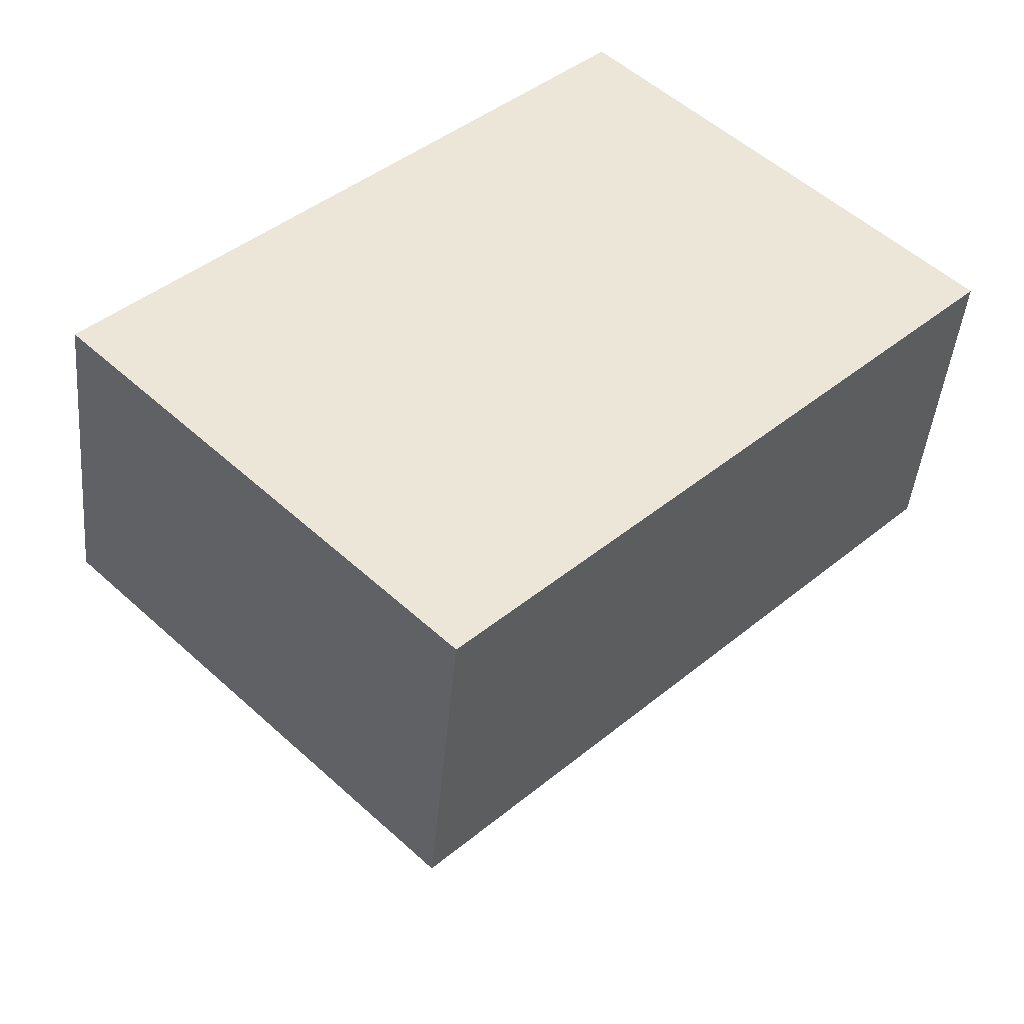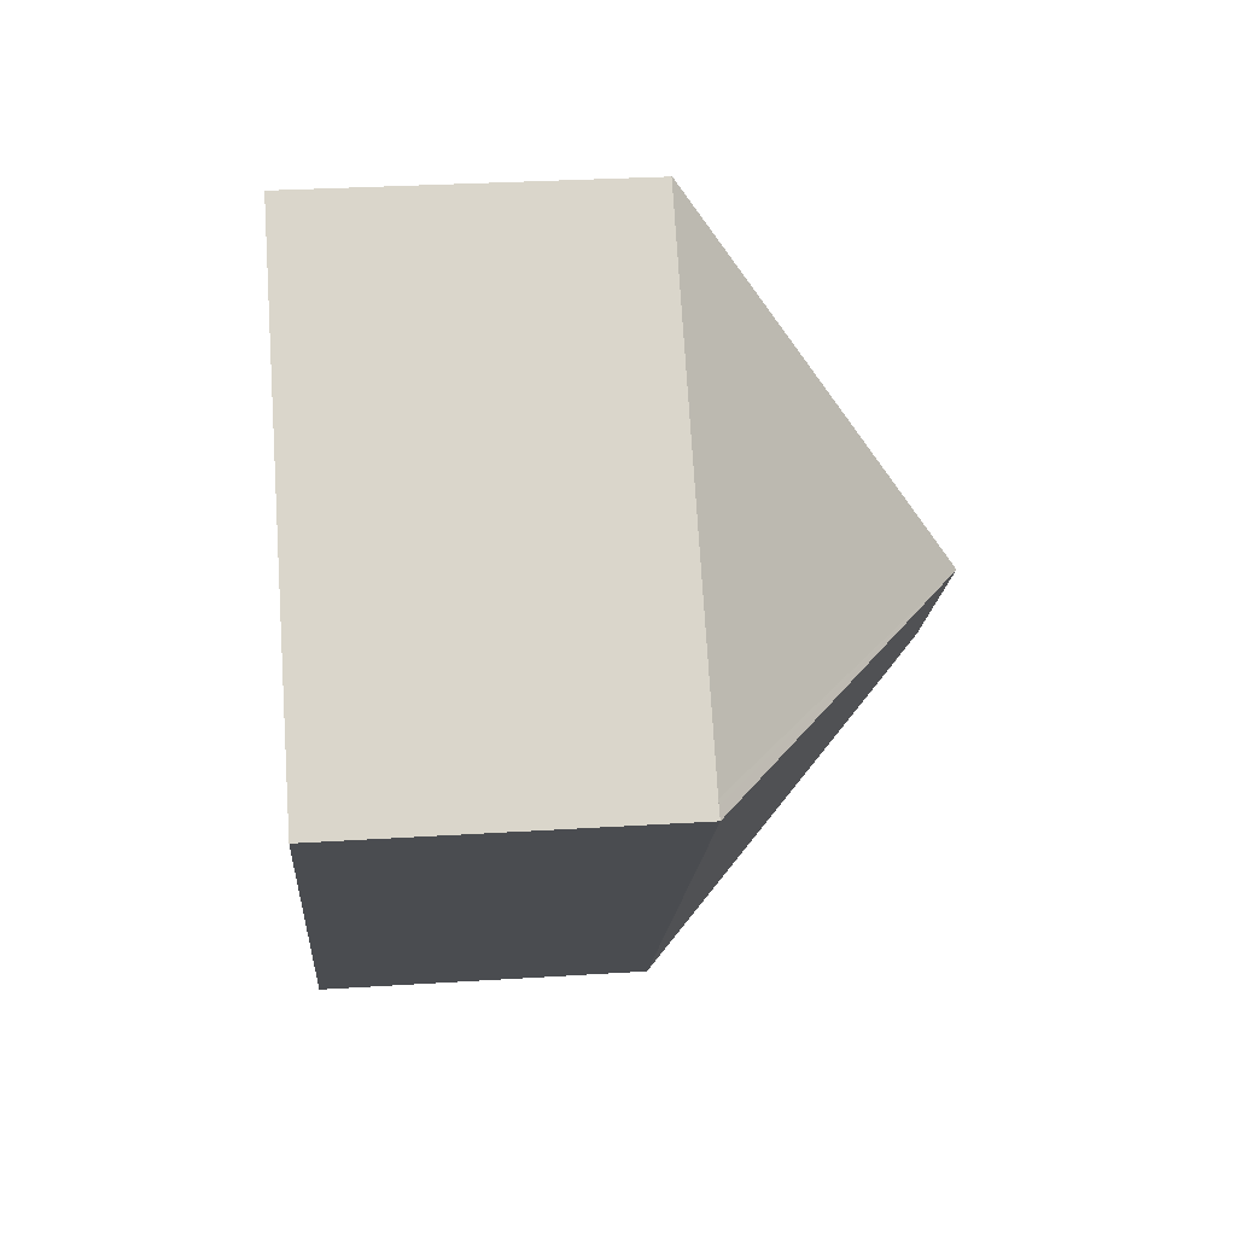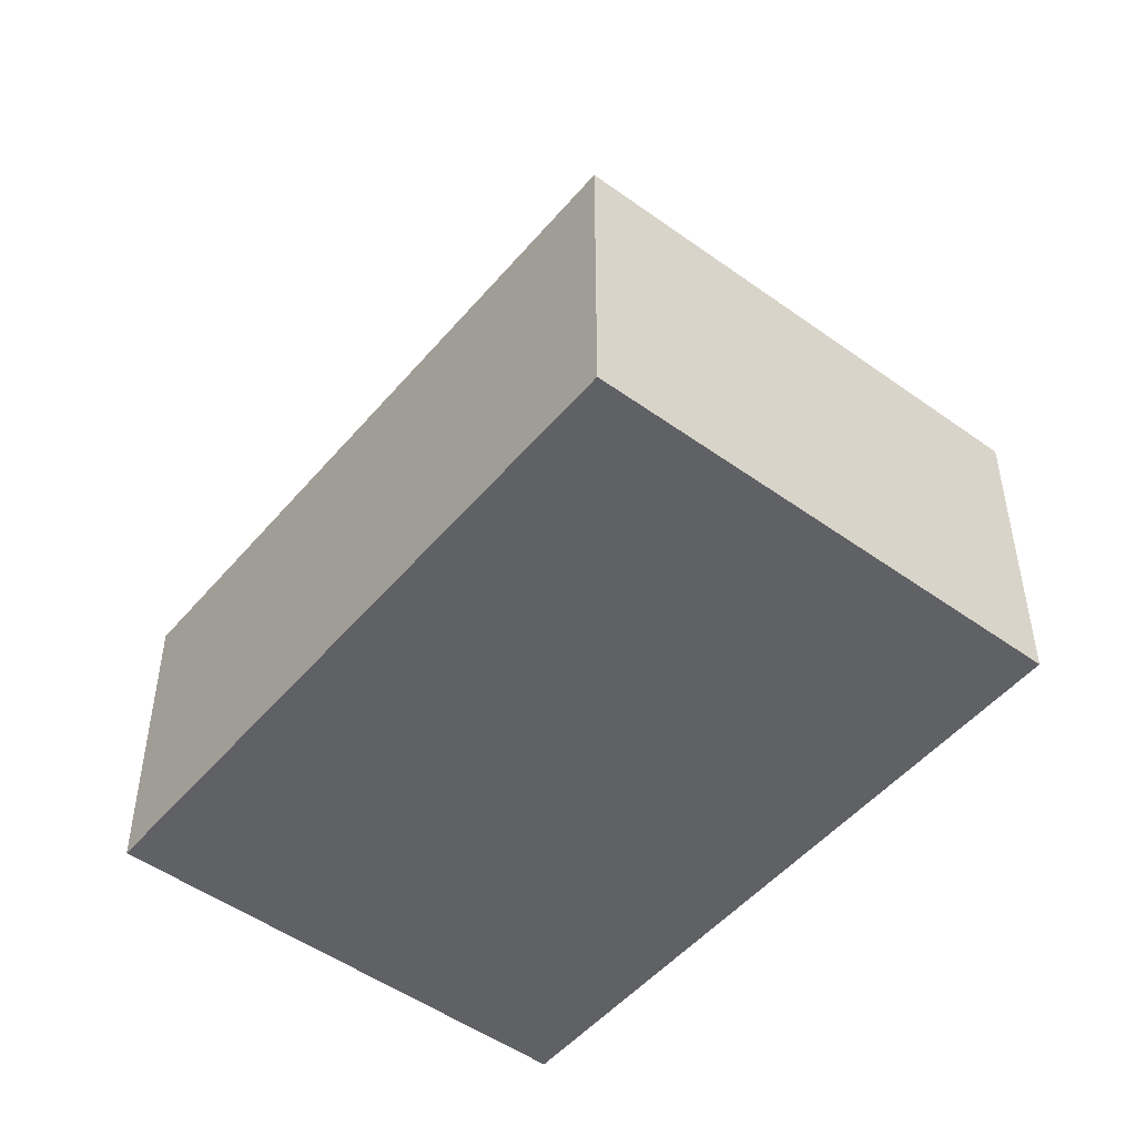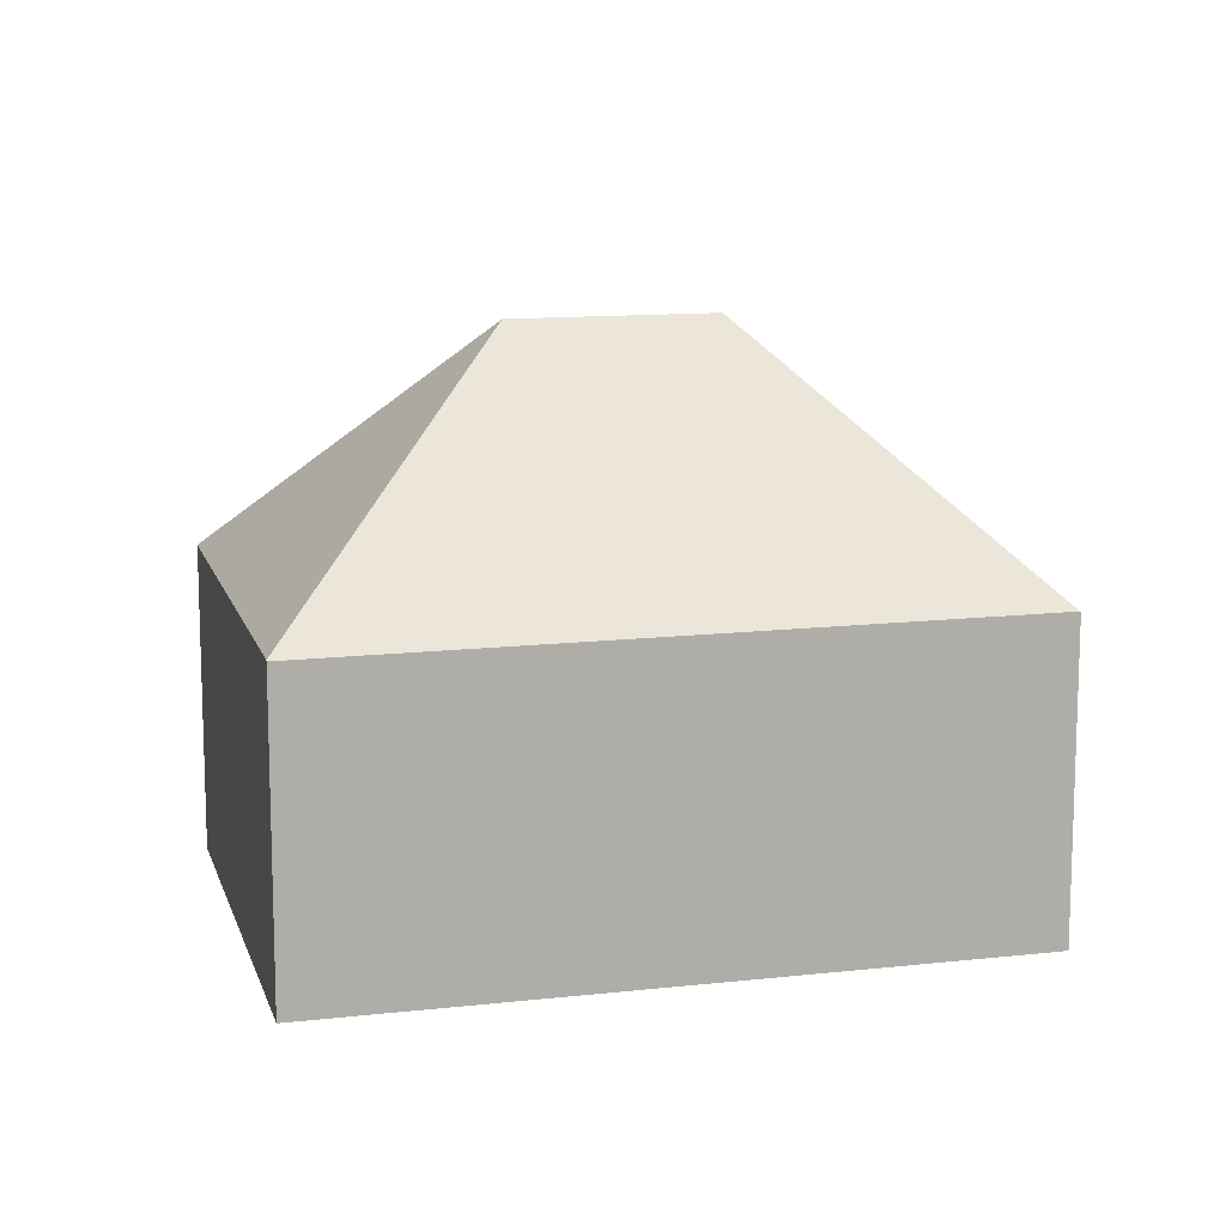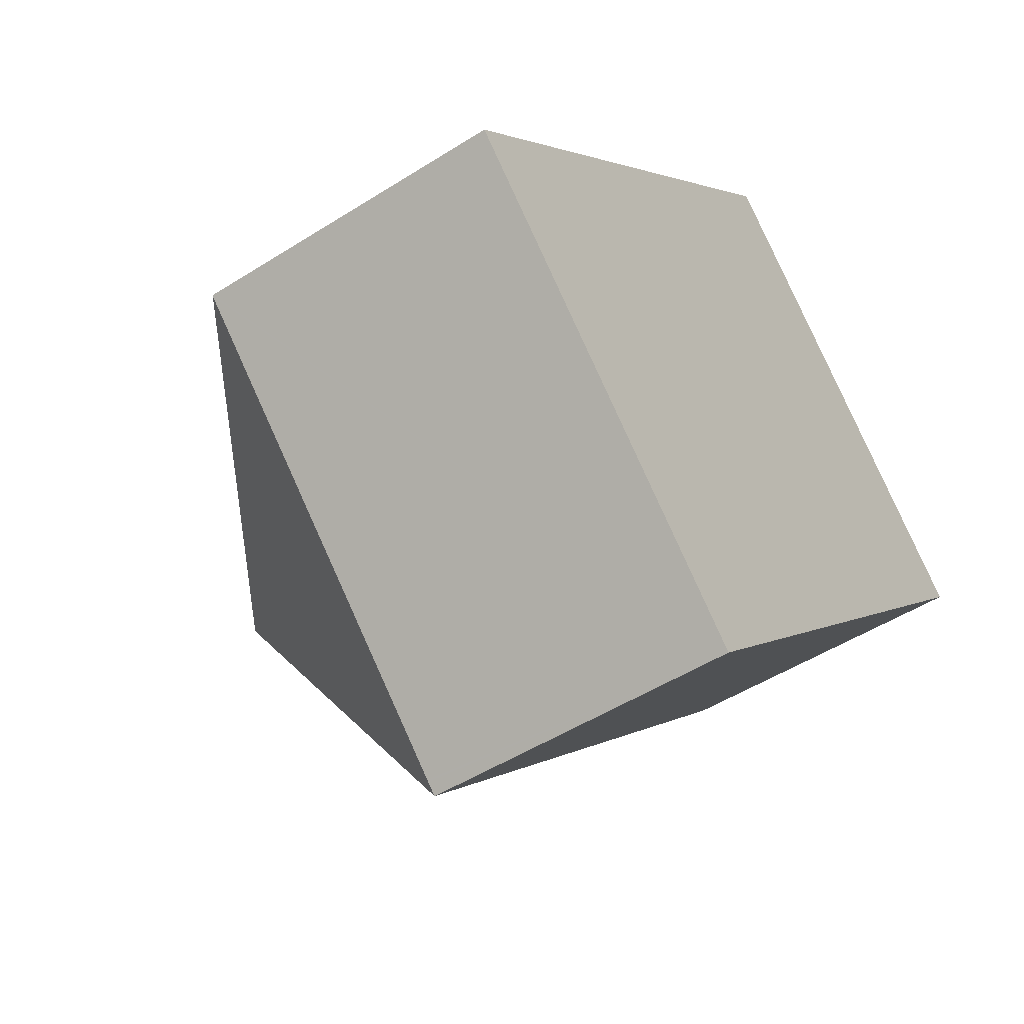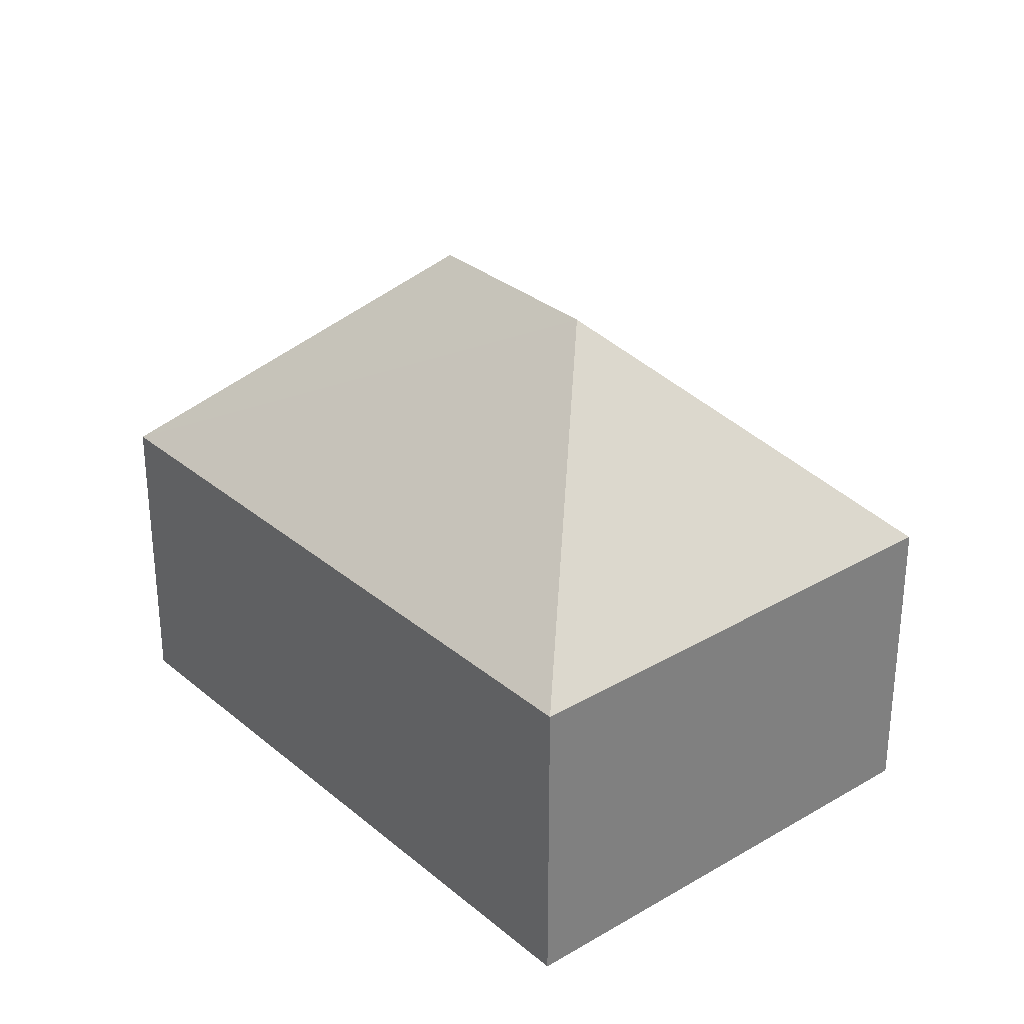
<metadata>
{"format":"obj","ext":"obj","renderer":"f3d","projection":"perspective","resolution":1024,"background":"white","views":[{"elev":-43.9,"azim":-5.1,"up":"+Z"},{"elev":29.9,"azim":84.7,"up":"+Z"},{"elev":-49.9,"azim":-173.7,"up":"+Y"},{"elev":12.4,"azim":-59.8,"up":"+Y"},{"elev":-48.8,"azim":-54.6,"up":"+Z"},{"elev":30.9,"azim":-175.3,"up":"+Y"}]}
</metadata>
<code>
v  20.45 7.472 3.861
v  12.13 13.3 3.548
v  12.11 7.482 12.13
v  20.54 7.474 3.777
v  20.73 7.477 3.582
v  12.1 7.499 12.12
v  8.619 13.3 0.014
v  8.649 7.477 -8.587
v  8.412 7.477 -8.352
v  8.376 7.477 -8.316
v  0.016 7.477 -0.016
v  0 7.455 4.565e-16
v  8.649 5.258e-16 -8.587
v  0 0 0
v  8.376 5.092e-16 -8.316
v  8.412 5.114e-16 -8.352
v  0.016 9.797e-19 -0.016
v  12.1 -7.42e-16 12.12
v  12.11 -7.427e-16 12.13
v  20.45 -2.364e-16 3.861
v  20.54 7.473 3.777
v  20.54 -2.313e-16 3.777
v  20.73 -2.193e-16 3.582
g defaultobject
f 1 2 3
f 2 1 4
f 2 4 5
f 2 6 3
f 7 5 8
f 5 7 2
f 9 7 8
f 7 9 10
f 7 10 11
f 6 11 12
f 11 6 7
f 7 6 2
f 13 9 8
f 9 13 10
f 10 13 11
f 11 13 12
f 12 13 14
f 14 13 15
f 15 13 16
f 14 15 17
f 14 6 12
f 6 14 18
f 6 18 3
f 3 18 19
f 19 1 3
f 1 19 20
f 1 20 21
f 21 20 5
f 5 20 22
f 5 22 23
f 23 8 5
f 8 23 13
f 22 13 23
f 13 22 16
f 16 22 20
f 16 20 15
f 15 20 19
f 15 19 14
f 14 19 18

</code>
